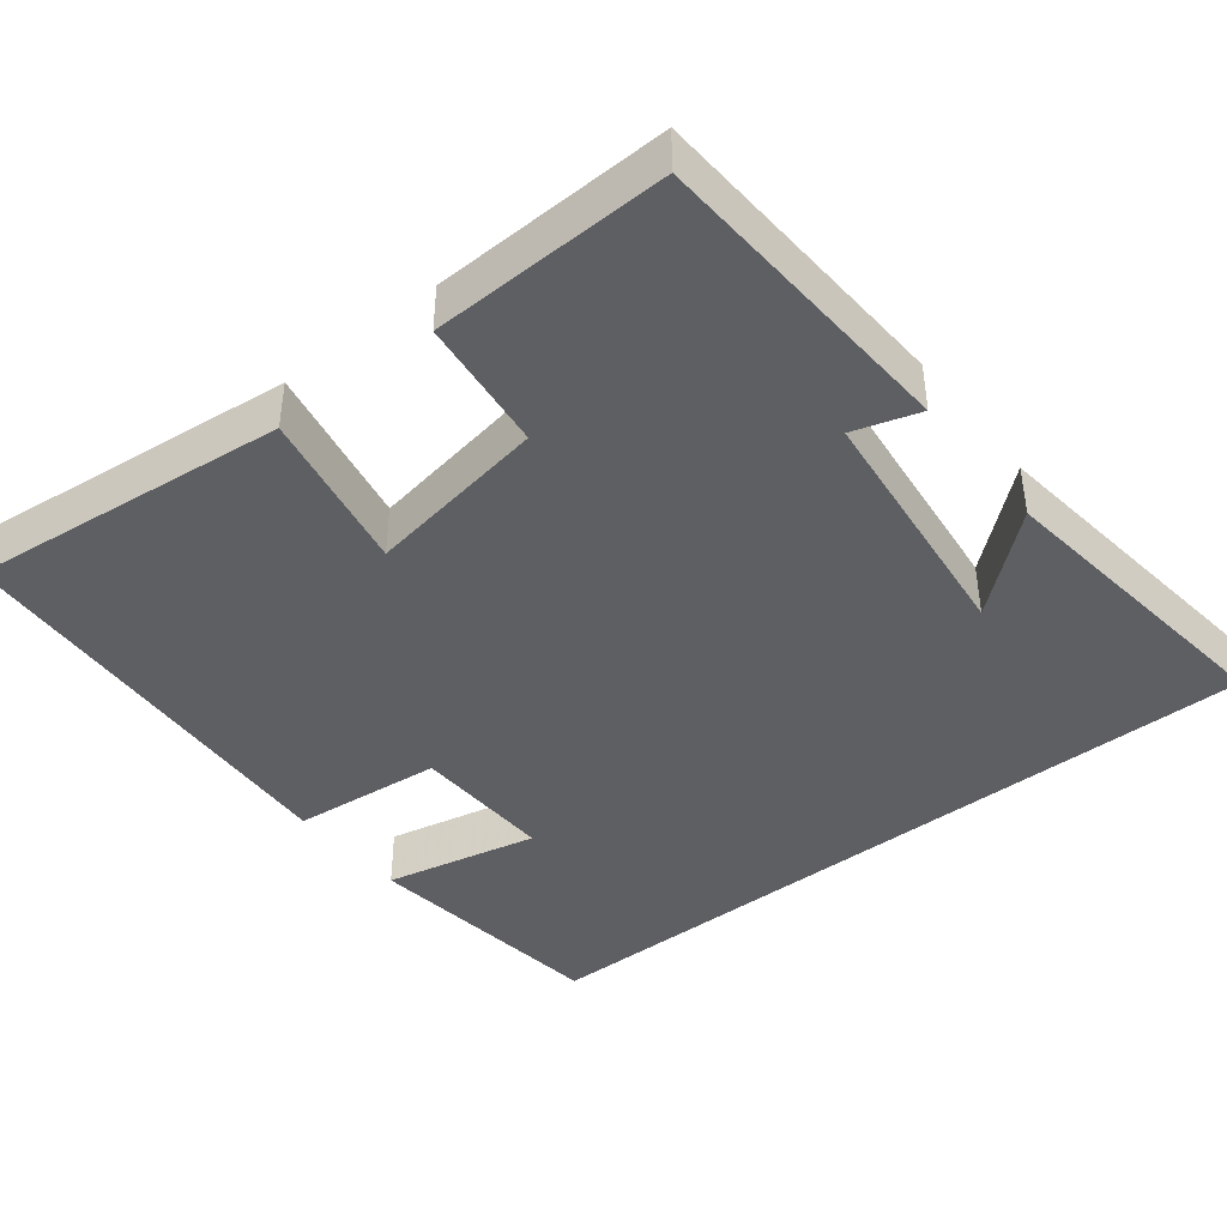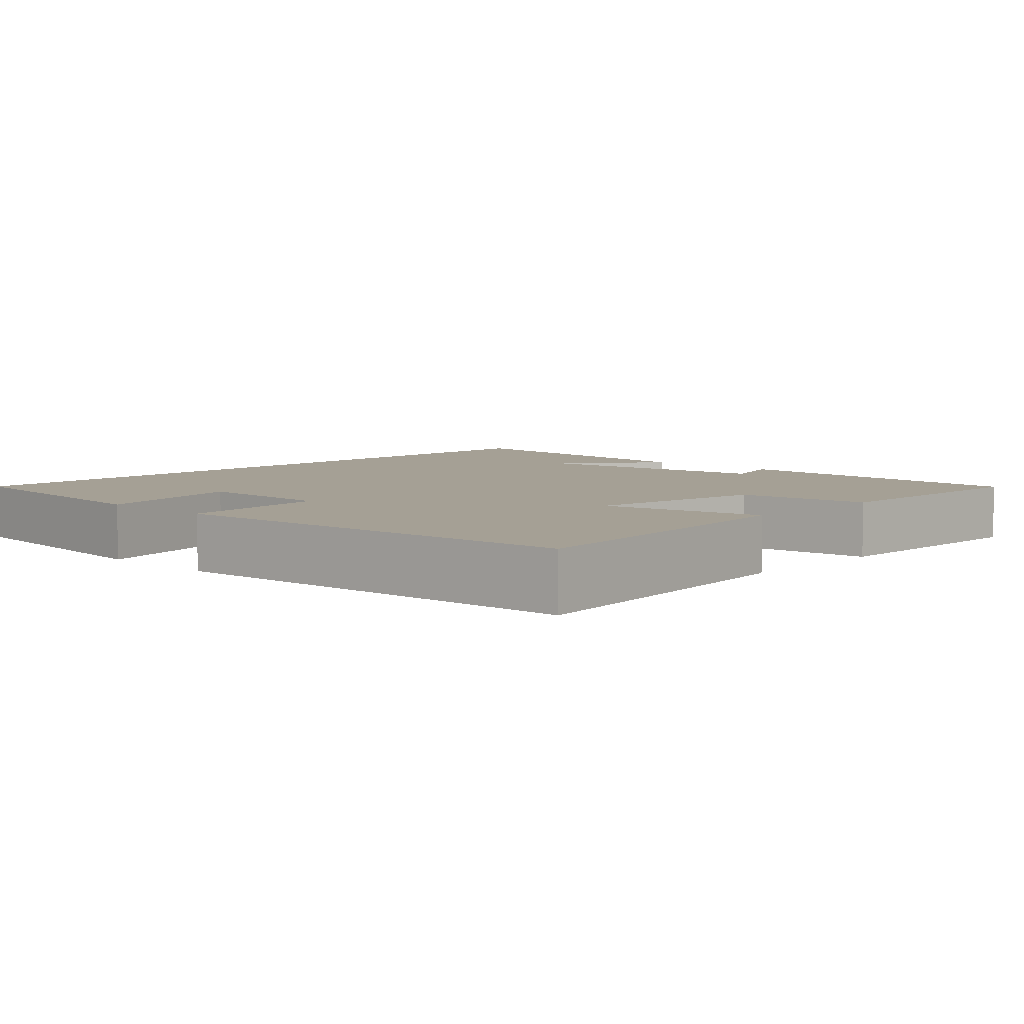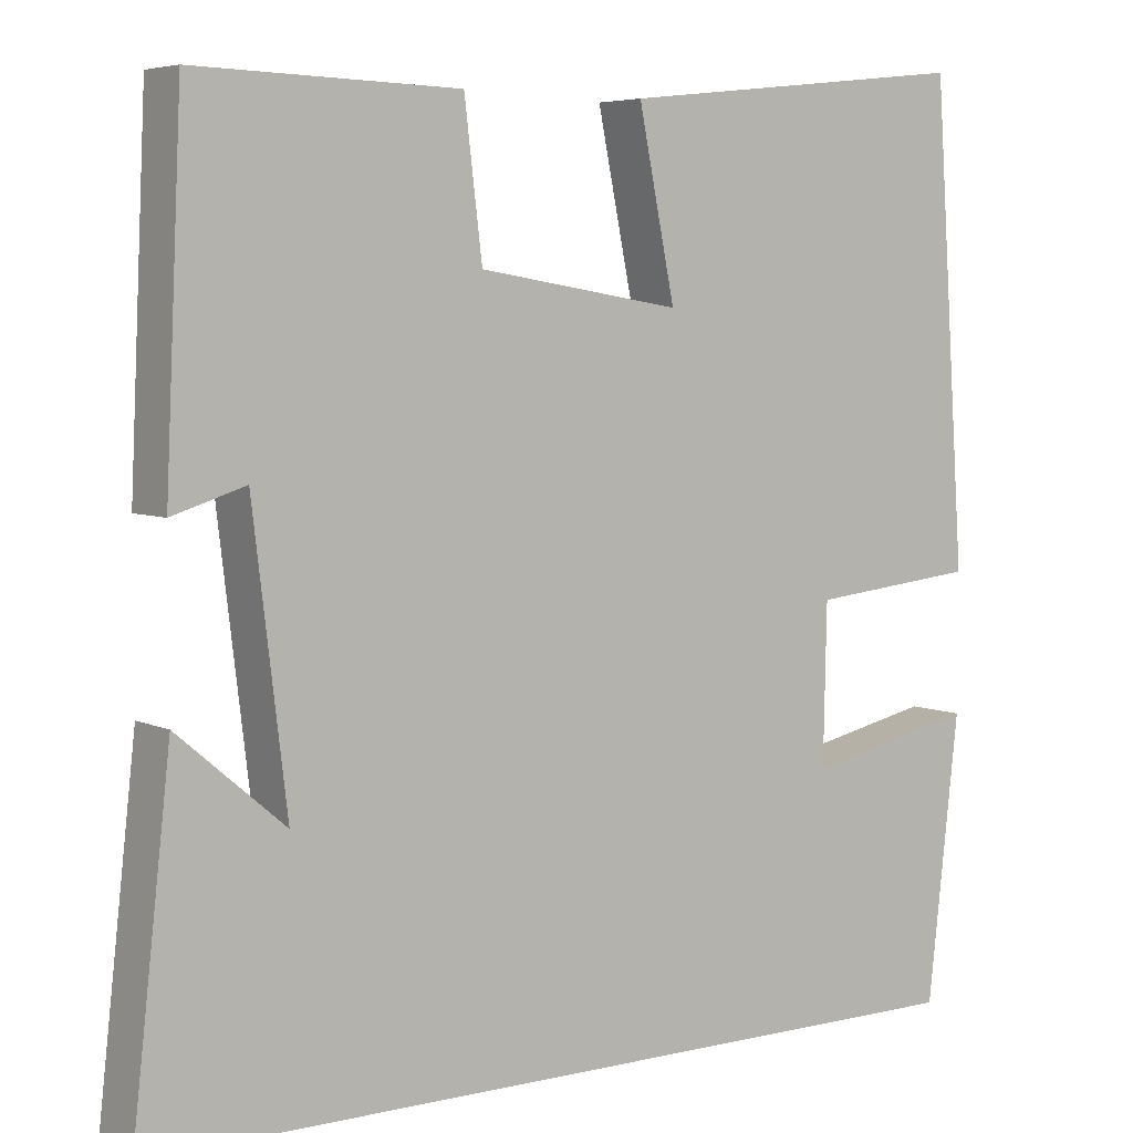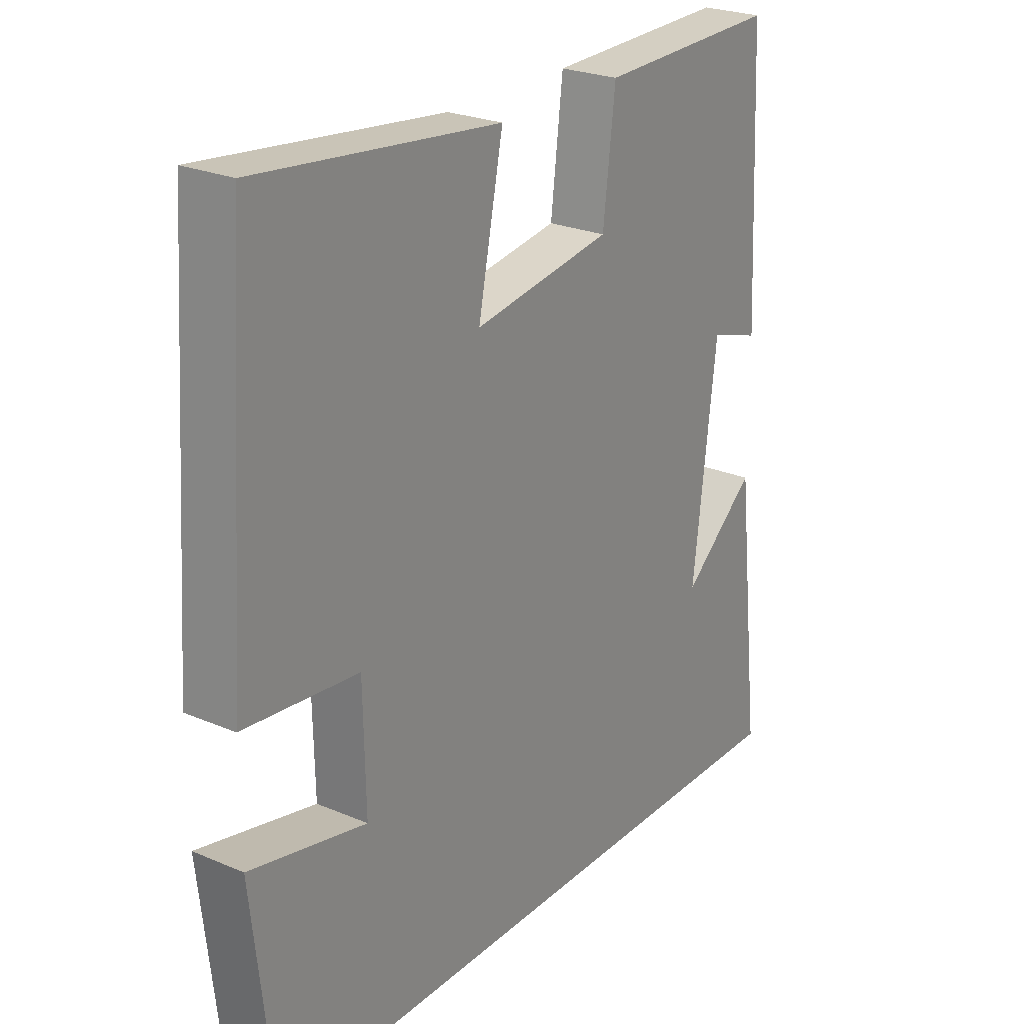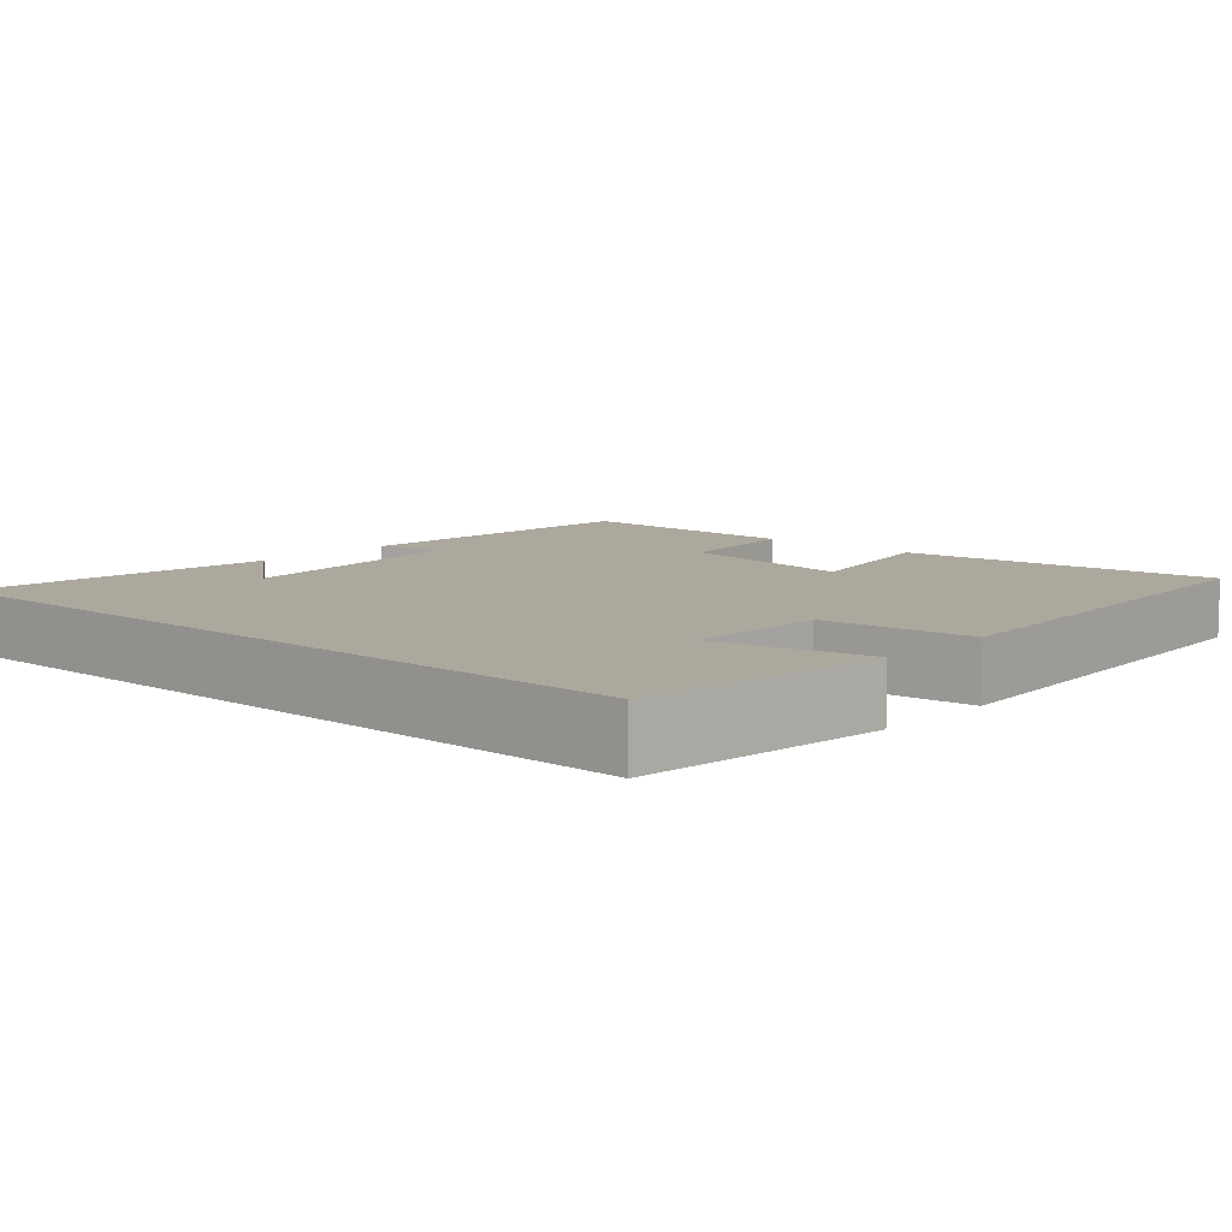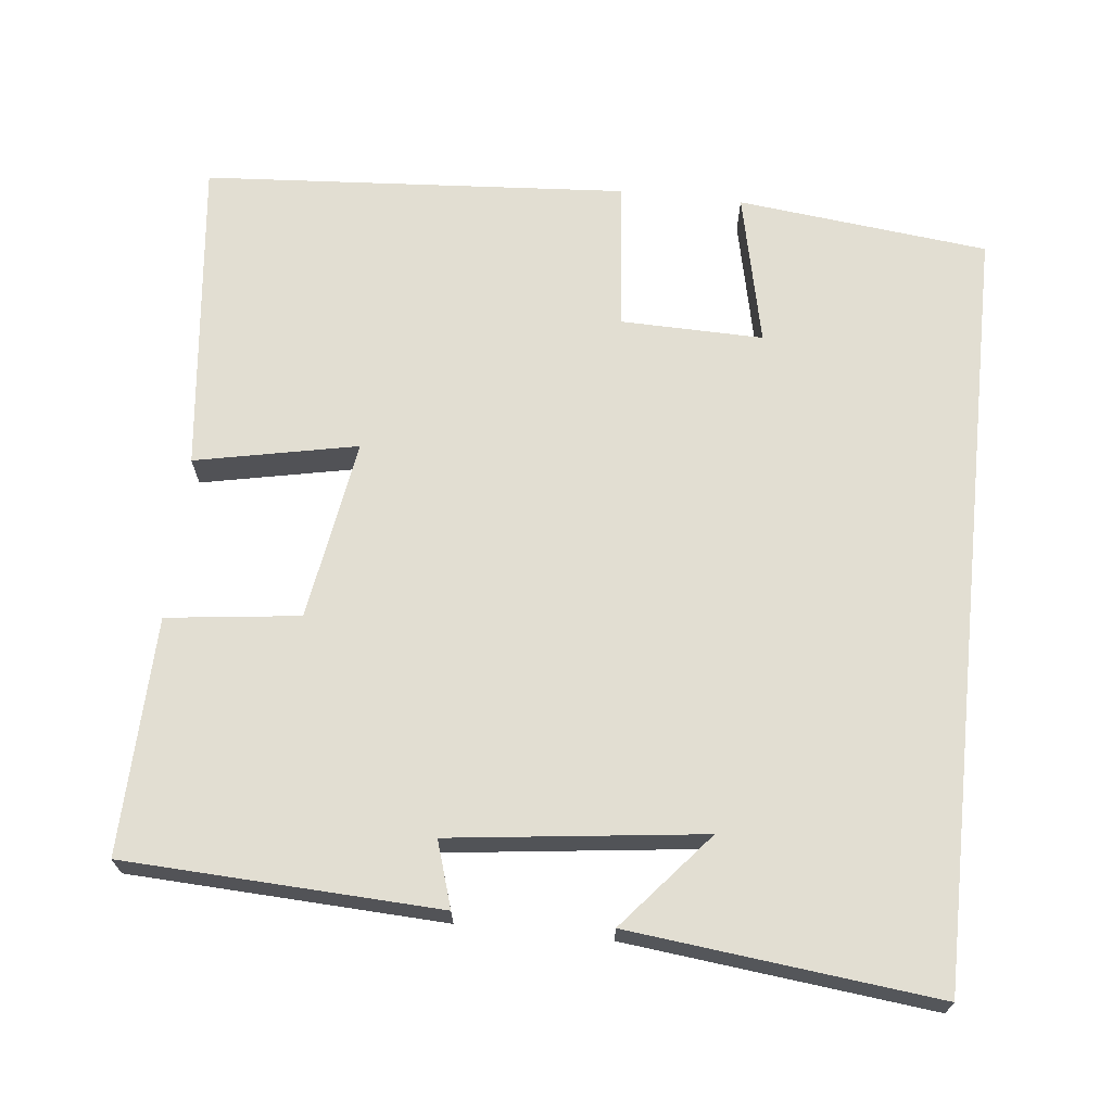
<metadata>
{"format":"obj","ext":"obj","renderer":"f3d","projection":"perspective","resolution":1024,"background":"white","views":[{"elev":-41.8,"azim":38.6,"up":"+Y"},{"elev":5.9,"azim":-46.7,"up":"+Y"},{"elev":5.4,"azim":144.0,"up":"+Z"},{"elev":24.7,"azim":-55.1,"up":"+Z"},{"elev":8.6,"azim":-138.0,"up":"+Y"},{"elev":68.0,"azim":96.1,"up":"+Y"}]}
</metadata>
<code>
v 0.481 0.07 0.508
v 0.5 0.07 0.097
v 0.414 0.07 0.124
v 0.374 0.07 -0.206
v 0.5 0.07 -0.099
v 0.545 0.07 -0.5
v -0.463 0.07 -0.5
v -0.5 0.07 -0.171
v -0.299 0.07 -0.215
v -0.303 0.07 -0.029
v -0.5 0.07 -0.009
v -0.462 0.07 0.546
v -0.045 0.07 0.5
v -0.088 0.07 0.288
v 0.15 0.07 0.326
v 0.171 0.07 0.5
v 0.481 0 0.508
v 0.5 0 0.097
v 0.414 0 0.124
v 0.374 0 -0.206
v 0.5 0 -0.099
v 0.545 0 -0.5
v -0.463 0 -0.5
v -0.5 0 -0.171
v -0.299 0 -0.215
v -0.303 0 -0.029
v -0.5 0 -0.009
v -0.462 0 0.546
v -0.045 0 0.5
v -0.088 0 0.288
v 0.15 0 0.326
v 0.171 0 0.5
f 15 16 1 2
f 14 15 2 3
f 11 12 13 14
f 10 11 14 3
f 9 10 3 4
f 6 7 8 9
f 6 9 4
f 4 5 6
f 18 17 32 31
f 19 18 31 30
f 30 29 28 27
f 19 30 27 26
f 20 19 26 25
f 25 24 23 22
f 20 25 22
f 22 21 20
f 1 17 18 2
f 2 18 19 3
f 3 19 20 4
f 4 20 21 5
f 5 21 22 6
f 6 22 23 7
f 7 23 24 8
f 8 24 25 9
f 9 25 26 10
f 10 26 27 11
f 11 27 28 12
f 12 28 29 13
f 13 29 30 14
f 14 30 31 15
f 15 31 32 16
f 16 32 17 1

</code>
